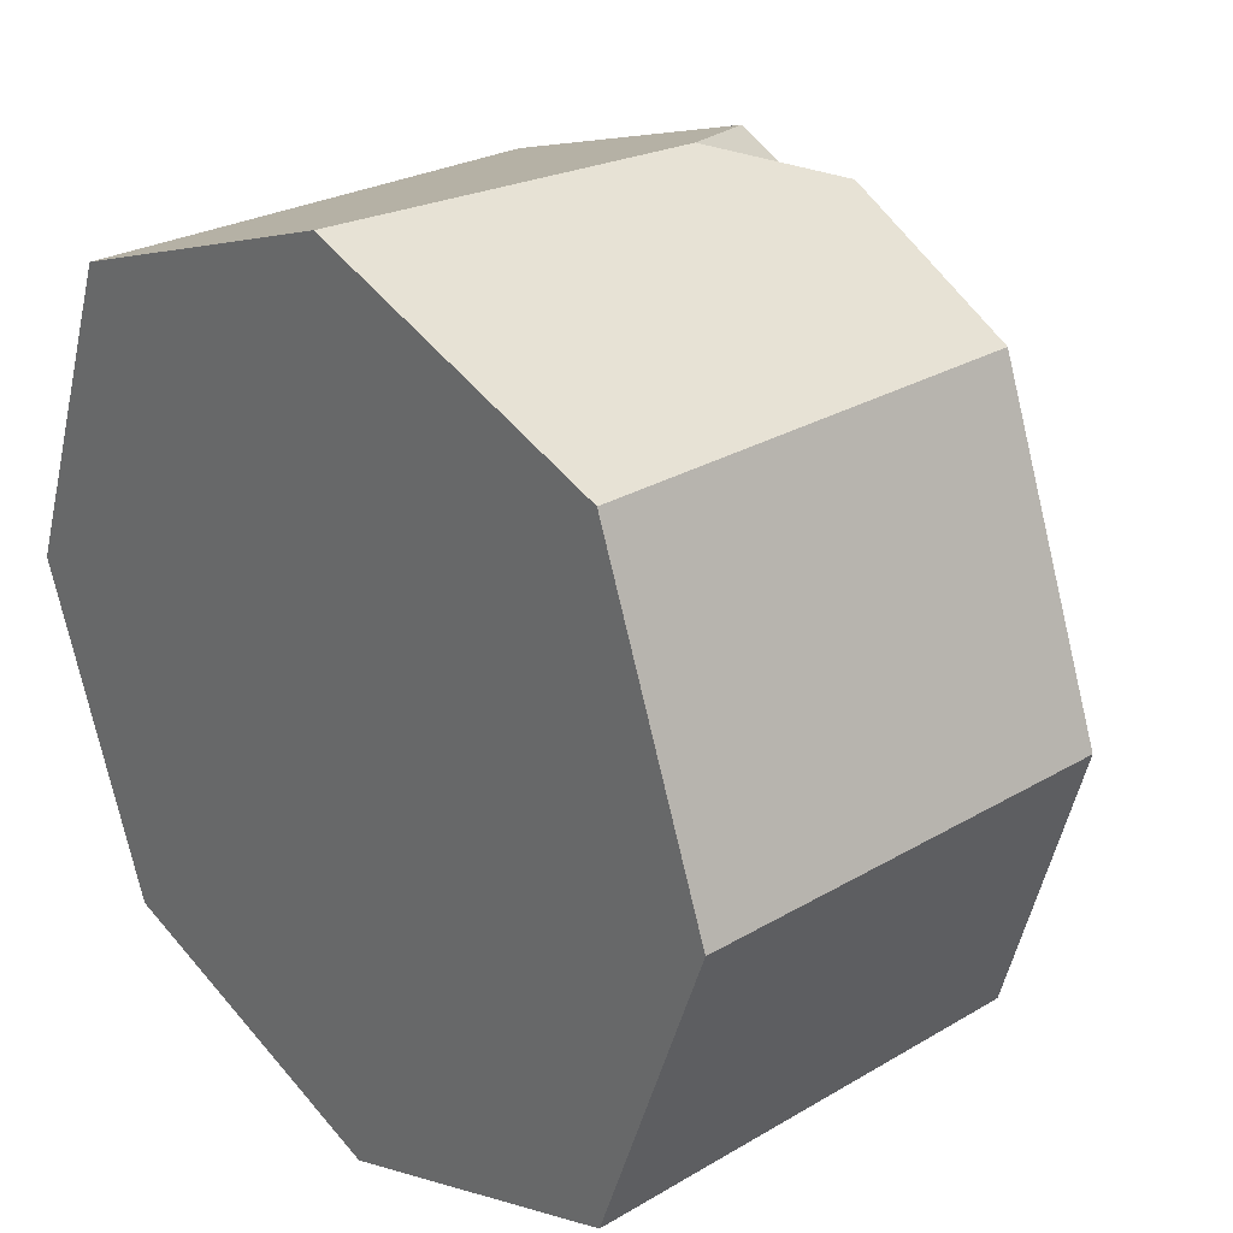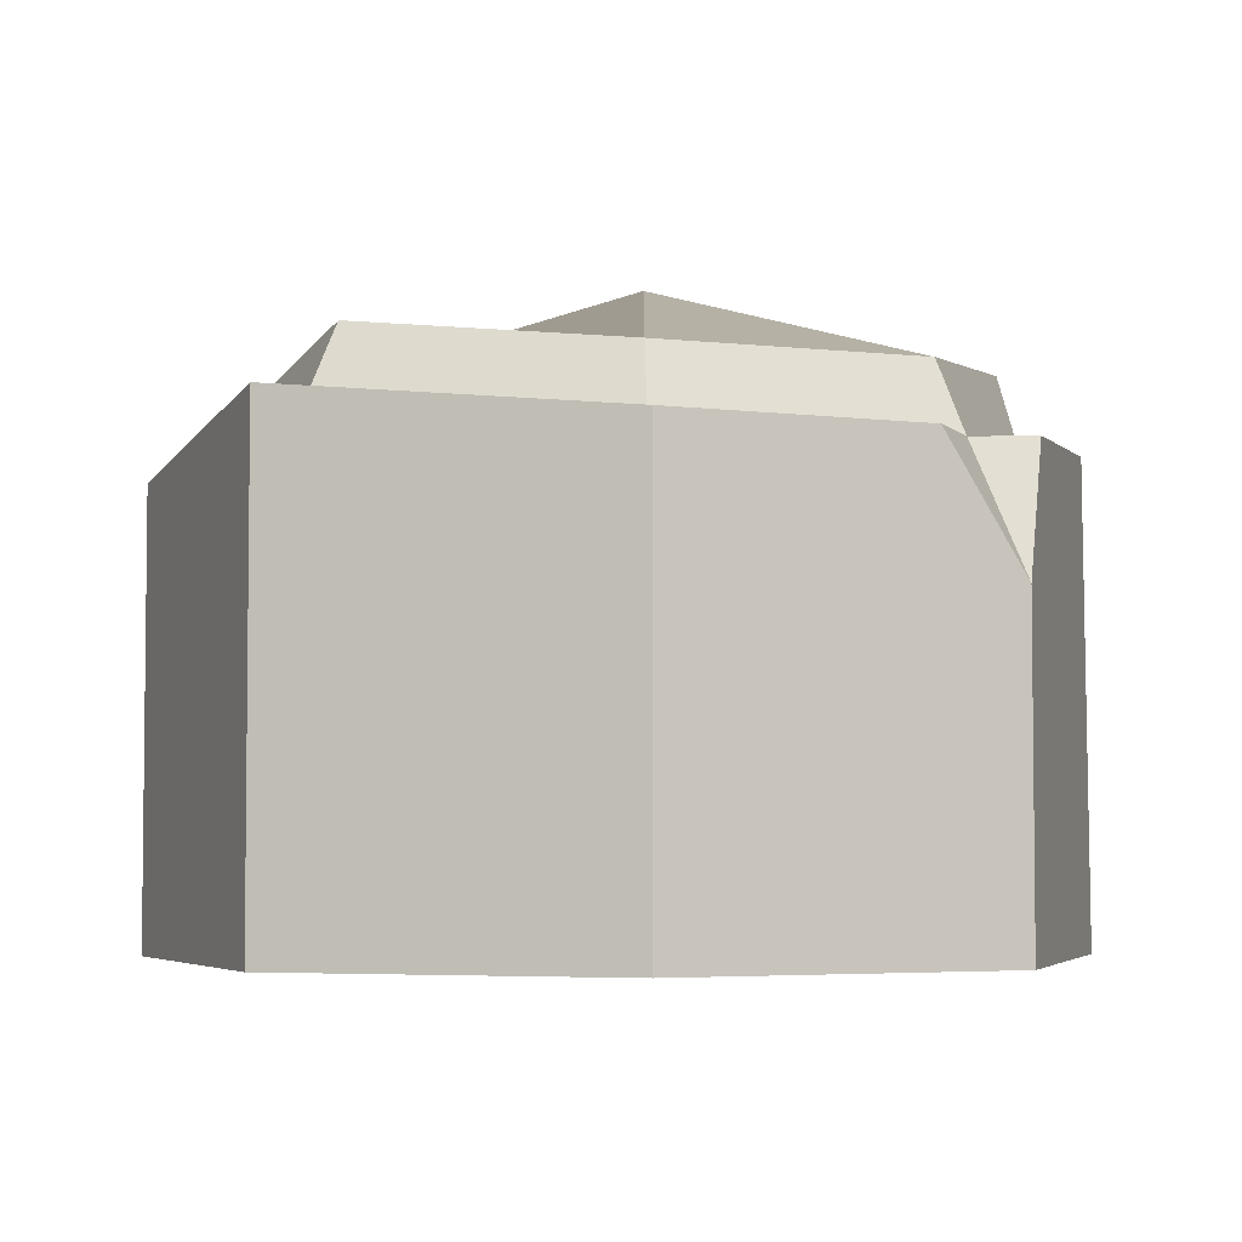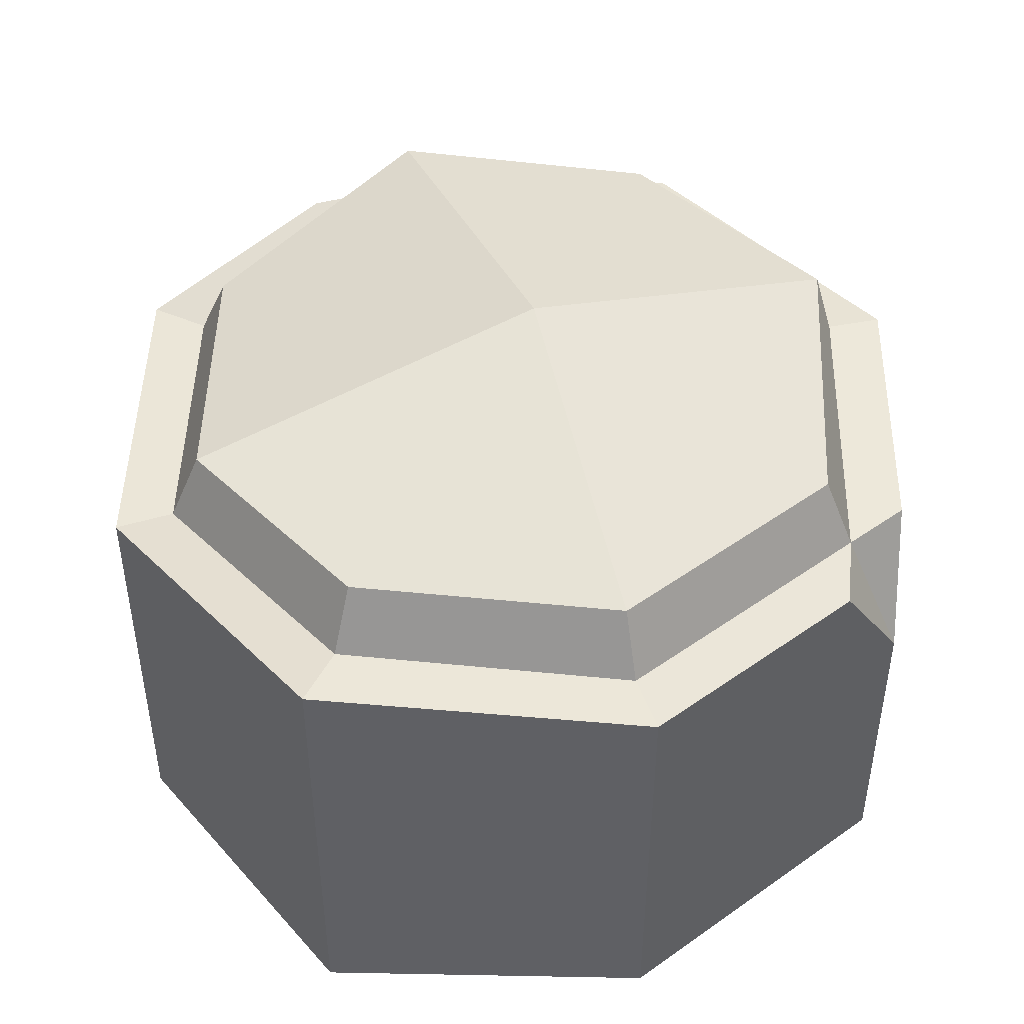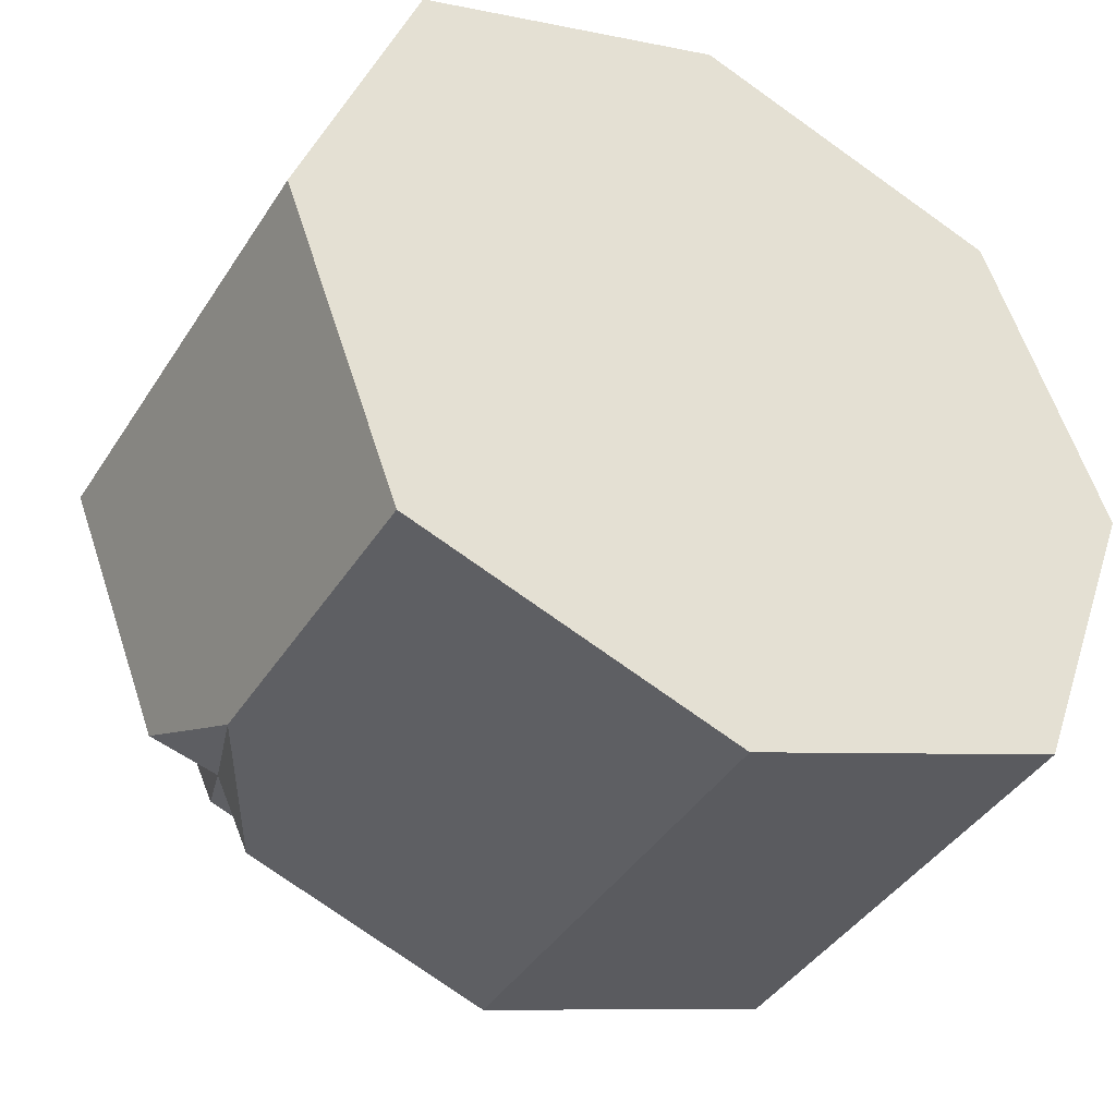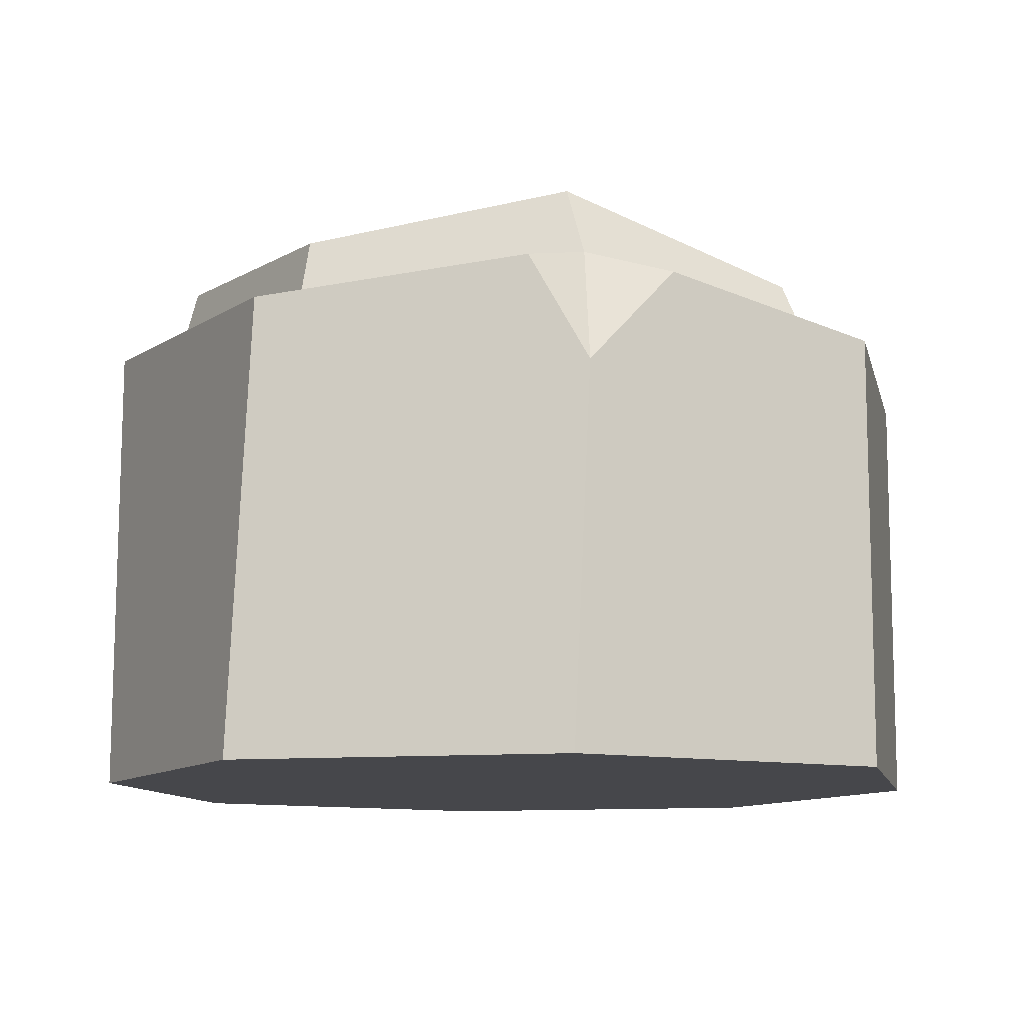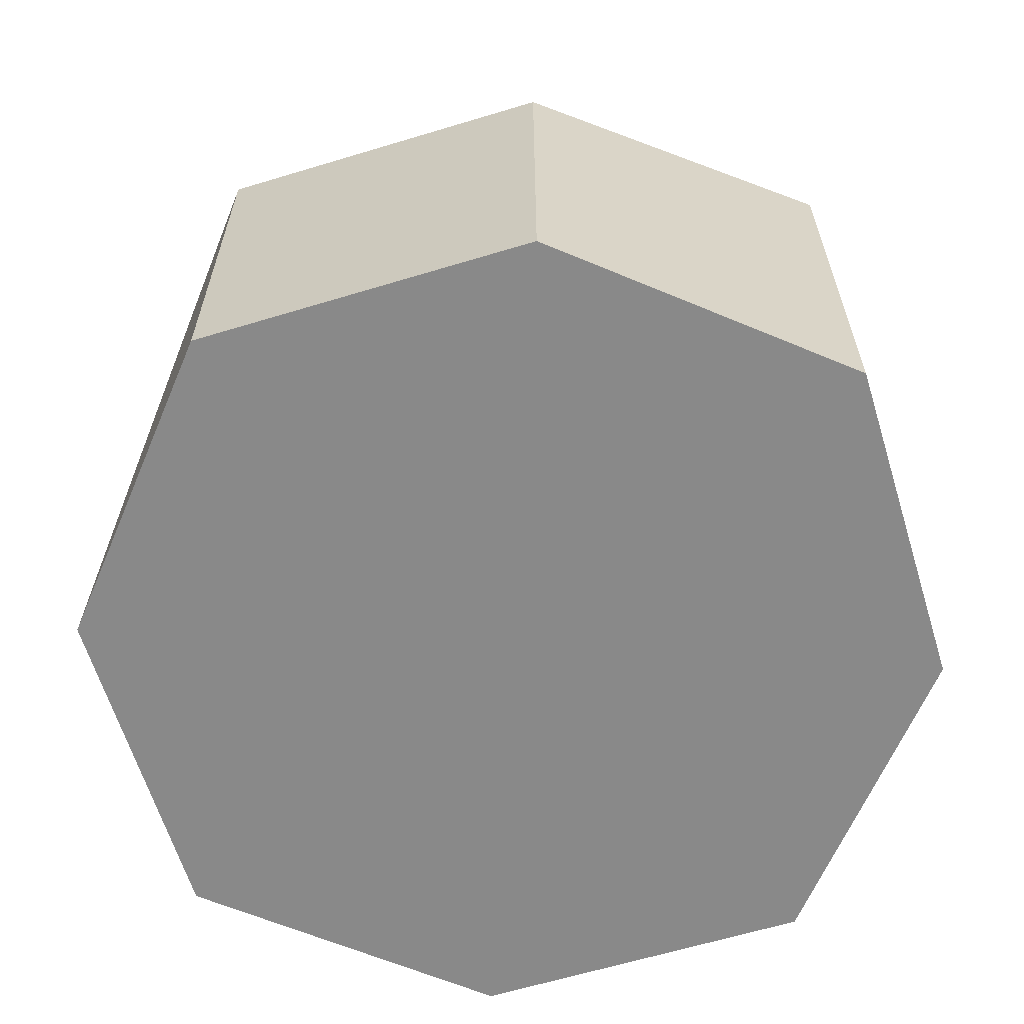
<metadata>
{"format":"obj","ext":"obj","renderer":"f3d","projection":"perspective","resolution":1024,"background":"white","views":[{"elev":27.7,"azim":47.9,"up":"+Z"},{"elev":-4.3,"azim":176.8,"up":"+Y"},{"elev":46.6,"azim":161.2,"up":"+Y"},{"elev":-41.0,"azim":-29.7,"up":"+Z"},{"elev":-10.7,"azim":-7.6,"up":"+Y"},{"elev":-63.2,"azim":87.0,"up":"+Y"}]}
</metadata>
<code>
v -0.1029 -0 -0.1029
v -0.1029 -0 0.1029
v -0.1029 0.1016 -0.1029
v -0.09623 0.1467 0.1031
v 0.1029 0.1535 -0.1029
v 0.1029 0.1393 0.1029
v 0.1029 -0 -0.1029
v 0.1029 -0 0.1029
v 0.1405 0.1393 0
v -0.1397 0.1495 0.002579
v -0.1405 -0 0
v 0.1405 -0 0
v 4e-06 0.1427 -0.1405
v 0.006086 0.1216 0.1364
v 4e-06 -0 0.1405
v 4e-06 -0 0
v 4e-06 -0 -0.1405
v 0.1209 0.1393 0
v 0.008039 0.1623 0.1146
v 0.08862 0.1393 0.08862
v 4e-06 0.1427 -0.1209
v 0.08862 0.1533 -0.08862
v -0.08862 0.1427 -0.08863
v -0.1203 0.1521 0.001999
v -0.08151 0.1492 0.08793
v 0.1106 0.1619 0
v -0.00658 0.1979 -0.003132
v 0.003798 0.1851 0.1062
v 0.08124 0.1631 0.08056
v 4e-06 0.1649 -0.1106
v 0.08103 0.174 -0.08104
v -0.08134 0.1655 -0.08102
v -0.1144 0.1743 0.004349
v -0.07798 0.1714 0.0825
v -0.07767 0.1427 -0.1122
v -0.1104 0.144 -0.08164
v -0.01212 0.1566 0.129
v 0.03465 0.1534 0.1261
f 10 11 2 4
f 26 27 28 29
f 12 9 6 8
f 15 16 12 8
f 7 17 13 5
f 30 27 26 31
f 7 12 16 17
f 5 9 12 7
f 32 33 27 30
f 28 27 33 34
f 11 16 15 2
f 17 16 11 1
f 14 38 19
f 6 9 18 20
f 9 5 22 18
f 5 13 21 22
f 3 36 23
f 23 35 3
f 10 4 25 24
f 19 37 14
f 19 20 29 28
f 20 18 26 29
f 18 22 31 26
f 22 21 30 31
f 23 24 33 32
f 21 23 32 30
f 24 25 34 33
f 25 19 28 34
f 13 35 23 21
f 13 17 1 3 35
f 1 11 10 36 3
f 23 36 10 24
f 4 37 19 25
f 2 15 14 37 4
f 38 14 15 8 6
f 19 38 6 20

</code>
